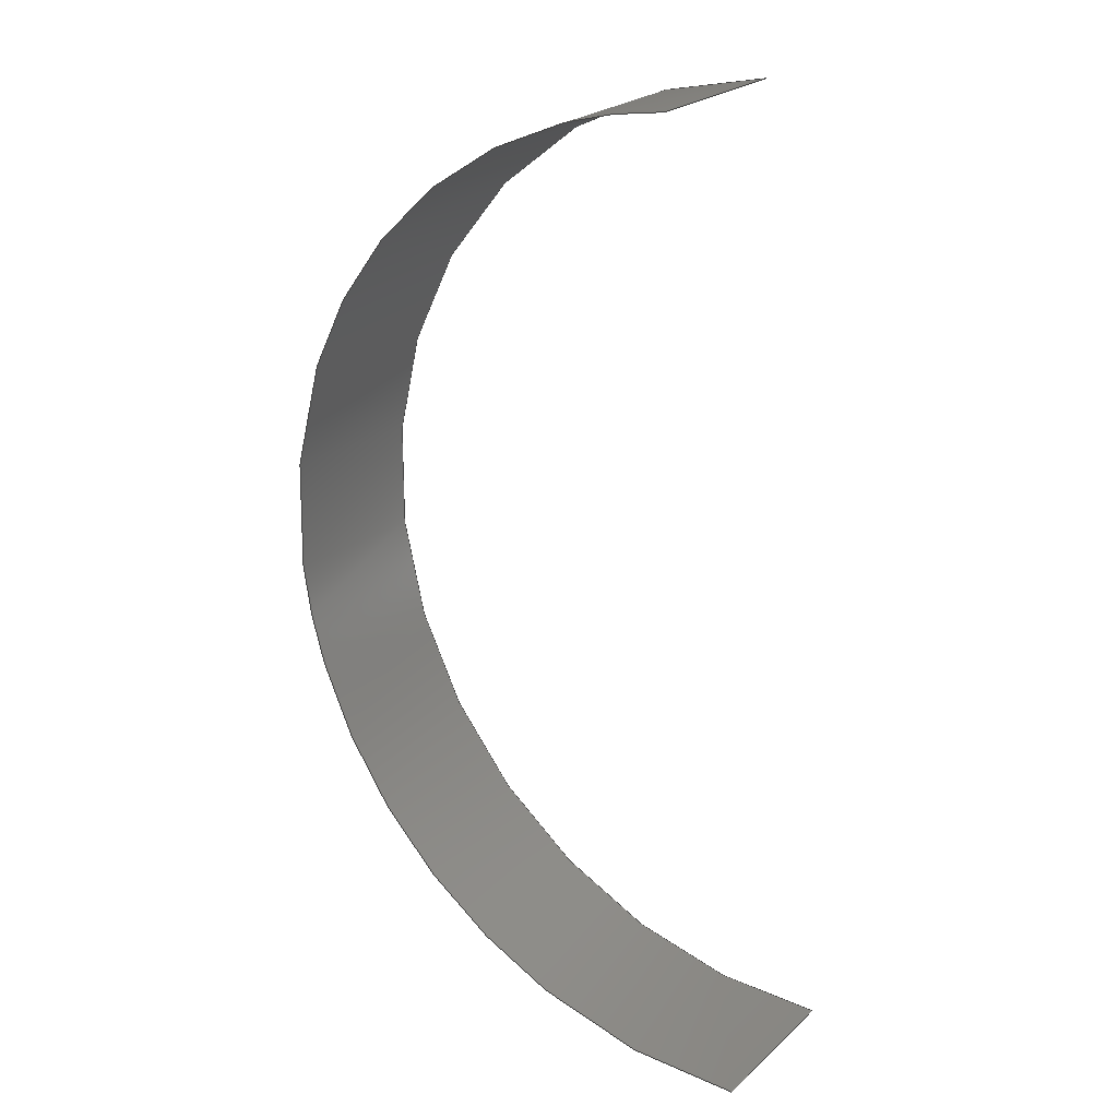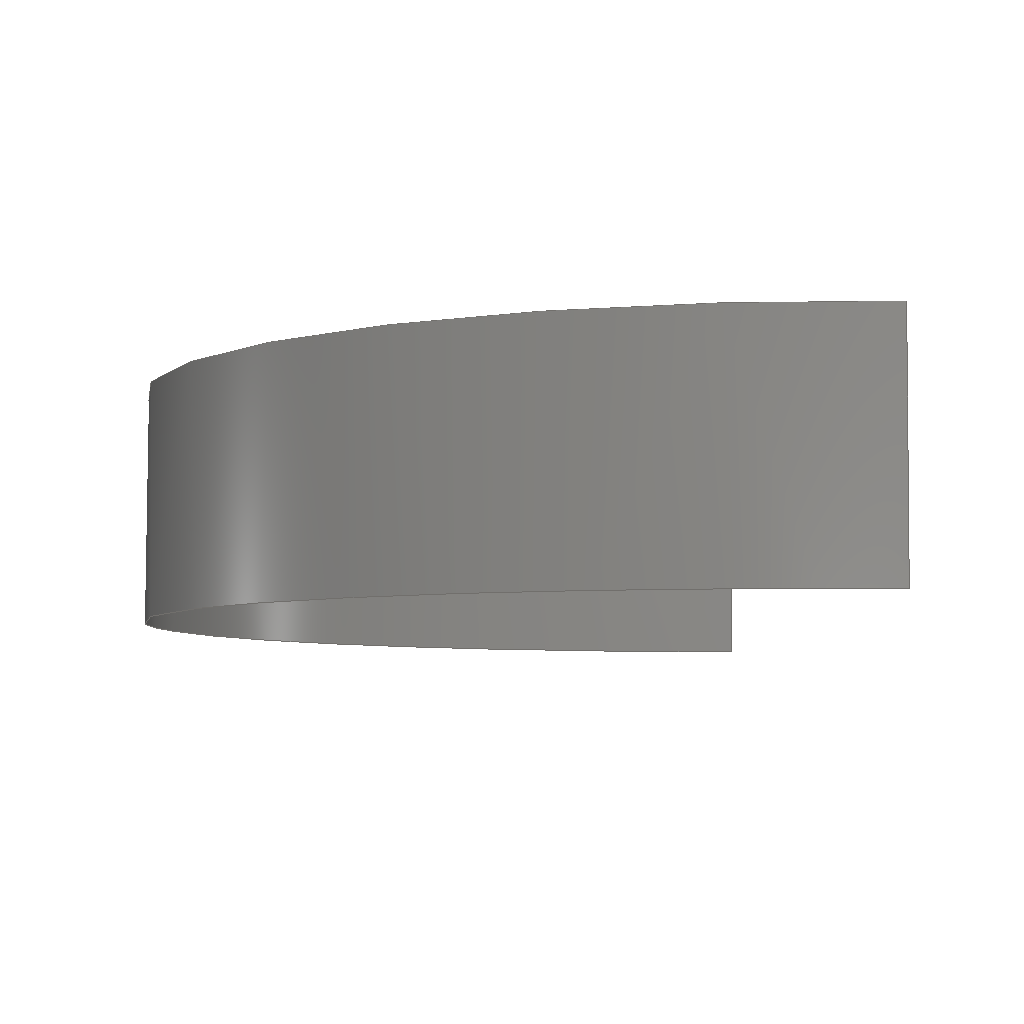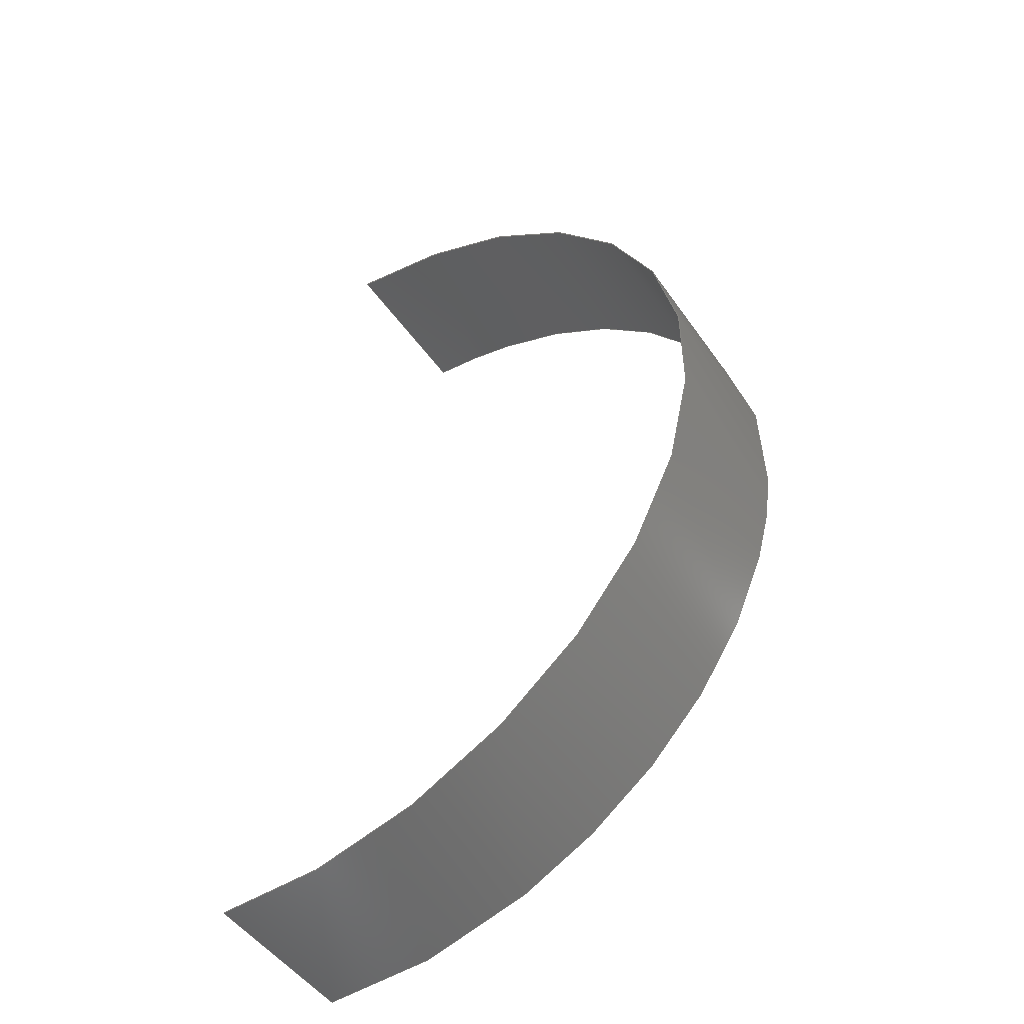
<metadata>
{"format":"step","ext":"stp","renderer":"f3d","projection":"perspective","resolution":1024,"background":"white","views":[{"elev":24.1,"azim":-145.2,"up":"+Y"},{"elev":-5.0,"azim":172.3,"up":"+Z"},{"elev":-50.0,"azim":33.9,"up":"+Y"}]}
</metadata>
<code>
ISO-10303-21;
DATA;
#1 = APPLICATION_PROTOCOL_DEFINITION('committee draft',
  'automotive_design',1997,#2);
#2 = APPLICATION_CONTEXT(
  'core data for automotive mechanical design processes');
#3 = SHAPE_DEFINITION_REPRESENTATION(#4,#10);
#4 = PRODUCT_DEFINITION_SHAPE('','',#5);
#5 = PRODUCT_DEFINITION('design','',#6,#9);
#6 = PRODUCT_DEFINITION_FORMATION('','',#7);
#7 = PRODUCT('Open CASCADE STEP translator 6.8 1104',
  'Open CASCADE STEP translator 6.8 1104','',(#8));
#8 = MECHANICAL_CONTEXT('',#2,'mechanical');
#9 = PRODUCT_DEFINITION_CONTEXT('part definition',#2,'design');
#10 = MANIFOLD_SURFACE_SHAPE_REPRESENTATION('',(#11,#15),#261);
#11 = AXIS2_PLACEMENT_3D('',#12,#13,#14);
#12 = CARTESIAN_POINT('',(0,0,0));
#13 = DIRECTION('',(0,0,1));
#14 = DIRECTION('',(1,0,-0));
#15 = SHELL_BASED_SURFACE_MODEL('',(#16));
#16 = OPEN_SHELL('',(#17));
#17 = ADVANCED_FACE('',(#18),#32,.F.);
#18 = FACE_BOUND('',#19,.F.);
#19 = EDGE_LOOP('',(#20,#65,#106,#147,#185,#224));
#20 = ORIENTED_EDGE('',*,*,#21,.T.);
#21 = EDGE_CURVE('',#22,#24,#26,.T.);
#22 = VERTEX_POINT('',#23);
#23 = CARTESIAN_POINT('',(-1.304,-2.882,0.5085)
  );
#24 = VERTEX_POINT('',#25);
#25 = CARTESIAN_POINT('',(-1.301,-2.881,
    -0.5115));
#26 = SURFACE_CURVE('',#27,(#31),.PCURVE_S1);
#27 = LINE('',#28,#29);
#28 = CARTESIAN_POINT('',(-1.304,-2.882,0.5085
    ));
#29 = VECTOR('',#30,1);
#30 = DIRECTION('',(0.002942,0.000919,
    -1));
#31 = PCURVE('',#32,#37);
#32 = CYLINDRICAL_SURFACE('',#33,3);
#33 = AXIS2_PLACEMENT_3D('',#34,#35,#36);
#34 = CARTESIAN_POINT('',(-0.9947,0.1026,
    -0.01095));
#35 = DIRECTION('',(-0.002942,-0.000919,
    1));
#36 = DIRECTION('',(-0.1027,-0.9947,-0.001216)
  );
#37 = DEFINITIONAL_REPRESENTATION('',(#38),#64);
#38 = B_SPLINE_CURVE_WITH_KNOTS('',3,(#39,#40,#41,#42,#43,#44,#45,#46,
    #47,#48,#49,#50,#51,#52,#53,#54,#55,#56,#57,#58,#59,#60,#61,#62,#63)
  ,.UNSPECIFIED.,.F.,.F.,(4,1,1,1,1,1,1,1,1,1,1,1,1,1,1,1,1,1,1,1,1,1,4)
  ,(0,0.04636,0.09273,0.1391,0.1855
    ,0.2318,0.2782,0.3245,0.3709,
    0.4173,0.4636,0.51,0.5564,
    0.6027,0.6491,0.6955,0.7418,
    0.7882,0.8345,0.8809,0.9273,
    0.9736,1.02),.QUASI_UNIFORM_KNOTS.);
#39 = CARTESIAN_POINT('',(0,0.5231));
#40 = CARTESIAN_POINT('',(1.959e-11,0.5077));
#41 = CARTESIAN_POINT('',(3.785e-11,0.4768));
#42 = CARTESIAN_POINT('',(3.051e-11,0.4304));
#43 = CARTESIAN_POINT('',(3.248e-11,0.384));
#44 = CARTESIAN_POINT('',(3.195e-11,0.3377));
#45 = CARTESIAN_POINT('',(3.21e-11,0.2913));
#46 = CARTESIAN_POINT('',(3.202e-11,0.2449));
#47 = CARTESIAN_POINT('',(3.217e-11,0.1986));
#48 = CARTESIAN_POINT('',(3.212e-11,0.1522));
#49 = CARTESIAN_POINT('',(3.217e-11,0.1058));
#50 = CARTESIAN_POINT('',(3.2e-11,0.05948));
#51 = CARTESIAN_POINT('',(3.217e-11,0.01312));
#52 = CARTESIAN_POINT('',(3.212e-11,-0.03324));
#53 = CARTESIAN_POINT('',(3.217e-11,-0.07961));
#54 = CARTESIAN_POINT('',(3.203e-11,-0.126));
#55 = CARTESIAN_POINT('',(3.207e-11,-0.1723));
#56 = CARTESIAN_POINT('',(3.205e-11,-0.2187));
#57 = CARTESIAN_POINT('',(3.209e-11,-0.2651));
#58 = CARTESIAN_POINT('',(3.196e-11,-0.3114));
#59 = CARTESIAN_POINT('',(3.245e-11,-0.3578));
#60 = CARTESIAN_POINT('',(3.061e-11,-0.4042));
#61 = CARTESIAN_POINT('',(3.793e-11,-0.4505));
#62 = CARTESIAN_POINT('',(1.963e-11,-0.4814));
#63 = CARTESIAN_POINT('',(0,-0.4969));
#64 = ( GEOMETRIC_REPRESENTATION_CONTEXT(2) 
PARAMETRIC_REPRESENTATION_CONTEXT() REPRESENTATION_CONTEXT('2D SPACE',''
  ) );
#65 = ORIENTED_EDGE('',*,*,#66,.T.);
#66 = EDGE_CURVE('',#24,#67,#69,.T.);
#67 = VERTEX_POINT('',#68);
#68 = CARTESIAN_POINT('',(1.993,-0.1822,-0.5093
    ));
#69 = SURFACE_CURVE('',#70,(#77),.PCURVE_S1);
#70 = B_SPLINE_CURVE_WITH_KNOTS('',3,(#71,#72,#73,#74,#75,#76),
  .UNSPECIFIED.,.F.,.F.,(4,1,1,4),(0,0.3333,0.6667,1),
  .UNSPECIFIED.);
#71 = CARTESIAN_POINT('',(-1.301,-2.881,
    -0.5115));
#72 = CARTESIAN_POINT('',(-0.7779,-2.935,
    -0.5114));
#73 = CARTESIAN_POINT('',(0.2971,-2.761,-0.5108
    ));
#74 = CARTESIAN_POINT('',(1.561,-1.726,-0.5101
    ));
#75 = CARTESIAN_POINT('',(1.943,-0.7059,-0.5094
    ));
#76 = CARTESIAN_POINT('',(1.993,-0.1822,-0.5093
    ));
#77 = PCURVE('',#32,#78);
#78 = DEFINITIONAL_REPRESENTATION('',(#79),#105);
#79 = B_SPLINE_CURVE_WITH_KNOTS('',3,(#80,#81,#82,#83,#84,#85,#86,#87,
    #88,#89,#90,#91,#92,#93,#94,#95,#96,#97,#98,#99,#100,#101,#102,#103,
    #104),.UNSPECIFIED.,.F.,.F.,(4,1,1,1,1,1,1,1,1,1,1,1,1,1,1,1,1,1,1,1
    ,1,1,4),(0,0.04545,0.09091,0.1364,
    0.1818,0.2273,0.2727,0.3182,
    0.3636,0.4091,0.4545,0.5,0.5455,
    0.5909,0.6364,0.6818,0.7273,
    0.7727,0.8182,0.8636,0.9091,
    0.9545,1),.QUASI_UNIFORM_KNOTS.);
#80 = CARTESIAN_POINT('',(0,-0.4969));
#81 = CARTESIAN_POINT('',(0.02391,-0.4971));
#82 = CARTESIAN_POINT('',(0.07174,-0.4975));
#83 = CARTESIAN_POINT('',(0.1435,-0.498));
#84 = CARTESIAN_POINT('',(0.2153,-0.4986));
#85 = CARTESIAN_POINT('',(0.287,-0.4992));
#86 = CARTESIAN_POINT('',(0.3588,-0.4997));
#87 = CARTESIAN_POINT('',(0.4305,-0.5003));
#88 = CARTESIAN_POINT('',(0.5023,-0.5008));
#89 = CARTESIAN_POINT('',(0.574,-0.5013));
#90 = CARTESIAN_POINT('',(0.6457,-0.5019));
#91 = CARTESIAN_POINT('',(0.7174,-0.5024));
#92 = CARTESIAN_POINT('',(0.7892,-0.5029));
#93 = CARTESIAN_POINT('',(0.861,-0.5034));
#94 = CARTESIAN_POINT('',(0.9328,-0.5039));
#95 = CARTESIAN_POINT('',(1.004,-0.5044));
#96 = CARTESIAN_POINT('',(1.076,-0.5048));
#97 = CARTESIAN_POINT('',(1.148,-0.5052));
#98 = CARTESIAN_POINT('',(1.22,-0.5056));
#99 = CARTESIAN_POINT('',(1.291,-0.5059));
#100 = CARTESIAN_POINT('',(1.363,-0.5062));
#101 = CARTESIAN_POINT('',(1.435,-0.5065));
#102 = CARTESIAN_POINT('',(1.507,-0.5067));
#103 = CARTESIAN_POINT('',(1.555,-0.5068));
#104 = CARTESIAN_POINT('',(1.578,-0.5069));
#105 = ( GEOMETRIC_REPRESENTATION_CONTEXT(2) 
PARAMETRIC_REPRESENTATION_CONTEXT() REPRESENTATION_CONTEXT('2D SPACE',''
  ) );
#106 = ORIENTED_EDGE('',*,*,#107,.T.);
#107 = EDGE_CURVE('',#67,#108,#110,.T.);
#108 = VERTEX_POINT('',#109);
#109 = CARTESIAN_POINT('',(-0.685,3.087,
    -0.5242));
#110 = SURFACE_CURVE('',#111,(#118),.PCURVE_S1);
#111 = B_SPLINE_CURVE_WITH_KNOTS('',3,(#112,#113,#114,#115,#116,#117),
  .UNSPECIFIED.,.F.,.F.,(4,1,1,4),(0,0.3333,0.6667,1),
  .UNSPECIFIED.);
#112 = CARTESIAN_POINT('',(1.993,-0.1822,
    -0.5093));
#113 = CARTESIAN_POINT('',(2.043,0.3365,-0.5092)
  );
#114 = CARTESIAN_POINT('',(1.865,1.4,-0.5102)
  );
#115 = CARTESIAN_POINT('',(0.8405,2.651,-0.516
    ));
#116 = CARTESIAN_POINT('',(-0.1668,3.034,
    -0.5213));
#117 = CARTESIAN_POINT('',(-0.685,3.087,
    -0.5242));
#118 = PCURVE('',#32,#119);
#119 = DEFINITIONAL_REPRESENTATION('',(#120),#146);
#120 = B_SPLINE_CURVE_WITH_KNOTS('',3,(#121,#122,#123,#124,#125,#126,
    #127,#128,#129,#130,#131,#132,#133,#134,#135,#136,#137,#138,#139,
    #140,#141,#142,#143,#144,#145),.UNSPECIFIED.,.F.,.F.,(4,1,1,1,1,1,1,
    1,1,1,1,1,1,1,1,1,1,1,1,1,1,1,4),(0,0.04545,
    0.09091,0.1364,0.1818,0.2273,
    0.2727,0.3182,0.3636,0.4091,
    0.4545,0.5,0.5455,0.5909,0.6364,
    0.6818,0.7273,0.7727,0.8182,
    0.8636,0.9091,0.9545,1),
  .QUASI_UNIFORM_KNOTS.);
#121 = CARTESIAN_POINT('',(1.578,-0.5069));
#122 = CARTESIAN_POINT('',(1.602,-0.507));
#123 = CARTESIAN_POINT('',(1.65,-0.5071));
#124 = CARTESIAN_POINT('',(1.721,-0.5074));
#125 = CARTESIAN_POINT('',(1.792,-0.5077));
#126 = CARTESIAN_POINT('',(1.863,-0.508));
#127 = CARTESIAN_POINT('',(1.934,-0.5083));
#128 = CARTESIAN_POINT('',(2.005,-0.5086));
#129 = CARTESIAN_POINT('',(2.076,-0.509));
#130 = CARTESIAN_POINT('',(2.147,-0.5094));
#131 = CARTESIAN_POINT('',(2.218,-0.5099));
#132 = CARTESIAN_POINT('',(2.289,-0.5104));
#133 = CARTESIAN_POINT('',(2.36,-0.5109));
#134 = CARTESIAN_POINT('',(2.431,-0.5114));
#135 = CARTESIAN_POINT('',(2.502,-0.5119));
#136 = CARTESIAN_POINT('',(2.573,-0.5125));
#137 = CARTESIAN_POINT('',(2.644,-0.513));
#138 = CARTESIAN_POINT('',(2.715,-0.5135));
#139 = CARTESIAN_POINT('',(2.786,-0.5141));
#140 = CARTESIAN_POINT('',(2.857,-0.5146));
#141 = CARTESIAN_POINT('',(2.928,-0.5152));
#142 = CARTESIAN_POINT('',(2.999,-0.5157));
#143 = CARTESIAN_POINT('',(3.071,-0.5163));
#144 = CARTESIAN_POINT('',(3.118,-0.5167));
#145 = CARTESIAN_POINT('',(3.142,-0.5169));
#146 = ( GEOMETRIC_REPRESENTATION_CONTEXT(2) 
PARAMETRIC_REPRESENTATION_CONTEXT() REPRESENTATION_CONTEXT('2D SPACE',''
  ) );
#147 = ORIENTED_EDGE('',*,*,#148,.T.);
#148 = EDGE_CURVE('',#108,#149,#151,.T.);
#149 = VERTEX_POINT('',#150);
#150 = CARTESIAN_POINT('',(-0.6881,3.086,0.5158
    ));
#151 = SURFACE_CURVE('',#152,(#156),.PCURVE_S1);
#152 = LINE('',#153,#154);
#153 = CARTESIAN_POINT('',(-0.685,3.087,
    -0.5242));
#154 = VECTOR('',#155,1);
#155 = DIRECTION('',(-0.002942,-0.000919,
    1));
#156 = PCURVE('',#32,#157);
#157 = DEFINITIONAL_REPRESENTATION('',(#158),#184);
#158 = B_SPLINE_CURVE_WITH_KNOTS('',3,(#159,#160,#161,#162,#163,#164,
    #165,#166,#167,#168,#169,#170,#171,#172,#173,#174,#175,#176,#177,
    #178,#179,#180,#181,#182,#183),.UNSPECIFIED.,.F.,.F.,(4,1,1,1,1,1,1,
    1,1,1,1,1,1,1,1,1,1,1,1,1,1,1,4),(0,0.04727,
    0.09455,0.1418,0.1891,0.2364,
    0.2836,0.3309,0.3782,0.4255,
    0.4727,0.52,0.5673,0.6145,
    0.6618,0.7091,0.7564,0.8036,
    0.8509,0.8982,0.9455,0.9927,
    1.04),.QUASI_UNIFORM_KNOTS.);
#159 = CARTESIAN_POINT('',(3.142,-0.5169));
#160 = CARTESIAN_POINT('',(3.142,-0.5011));
#161 = CARTESIAN_POINT('',(3.142,-0.4696));
#162 = CARTESIAN_POINT('',(3.142,-0.4223));
#163 = CARTESIAN_POINT('',(3.142,-0.3751));
#164 = CARTESIAN_POINT('',(3.142,-0.3278));
#165 = CARTESIAN_POINT('',(3.142,-0.2805));
#166 = CARTESIAN_POINT('',(3.142,-0.2332));
#167 = CARTESIAN_POINT('',(3.142,-0.186));
#168 = CARTESIAN_POINT('',(3.142,-0.1387));
#169 = CARTESIAN_POINT('',(3.142,-0.09143));
#170 = CARTESIAN_POINT('',(3.142,-0.04415));
#171 = CARTESIAN_POINT('',(3.142,0.00312));
#172 = CARTESIAN_POINT('',(3.142,0.05039));
#173 = CARTESIAN_POINT('',(3.142,0.09767));
#174 = CARTESIAN_POINT('',(3.142,0.1449));
#175 = CARTESIAN_POINT('',(3.142,0.1922));
#176 = CARTESIAN_POINT('',(3.142,0.2395));
#177 = CARTESIAN_POINT('',(3.142,0.2868));
#178 = CARTESIAN_POINT('',(3.142,0.334));
#179 = CARTESIAN_POINT('',(3.142,0.3813));
#180 = CARTESIAN_POINT('',(3.142,0.4286));
#181 = CARTESIAN_POINT('',(3.142,0.4758));
#182 = CARTESIAN_POINT('',(3.142,0.5074));
#183 = CARTESIAN_POINT('',(3.142,0.5231));
#184 = ( GEOMETRIC_REPRESENTATION_CONTEXT(2) 
PARAMETRIC_REPRESENTATION_CONTEXT() REPRESENTATION_CONTEXT('2D SPACE',''
  ) );
#185 = ORIENTED_EDGE('',*,*,#186,.T.);
#186 = EDGE_CURVE('',#149,#187,#189,.T.);
#187 = VERTEX_POINT('',#188);
#188 = CARTESIAN_POINT('',(1.986,-0.2282,0.5206)
  );
#189 = SURFACE_CURVE('',#190,(#195),.PCURVE_S1);
#190 = CIRCLE('',#191,3);
#191 = AXIS2_PLACEMENT_3D('',#192,#193,#194);
#192 = CARTESIAN_POINT('',(-0.9962,0.1021,0.5122)
  );
#193 = DIRECTION('',(0.002942,0.000919,
    -1));
#194 = DIRECTION('',(0.1027,0.9947,0.001216));
#195 = PCURVE('',#32,#196);
#196 = DEFINITIONAL_REPRESENTATION('',(#197),#223);
#197 = B_SPLINE_CURVE_WITH_KNOTS('',3,(#198,#199,#200,#201,#202,#203,
    #204,#205,#206,#207,#208,#209,#210,#211,#212,#213,#214,#215,#216,
    #217,#218,#219,#220,#221,#222),.UNSPECIFIED.,.F.,.F.,(4,1,1,1,1,1,1,
    1,1,1,1,1,1,1,1,1,1,1,1,1,1,1,4),(0,0.07174,
    0.1435,0.2152,0.287,0.3587,
    0.4304,0.5022,0.5739,0.6456,
    0.7174,0.7891,0.8609,0.9326,
    1.004,1.076,1.148,1.22,
    1.291,1.363,1.435,1.507,
    1.578),.QUASI_UNIFORM_KNOTS.);
#198 = CARTESIAN_POINT('',(3.142,0.5231));
#199 = CARTESIAN_POINT('',(3.118,0.5231));
#200 = CARTESIAN_POINT('',(3.07,0.5231));
#201 = CARTESIAN_POINT('',(2.998,0.5231));
#202 = CARTESIAN_POINT('',(2.926,0.5231));
#203 = CARTESIAN_POINT('',(2.855,0.5231));
#204 = CARTESIAN_POINT('',(2.783,0.5231));
#205 = CARTESIAN_POINT('',(2.711,0.5231));
#206 = CARTESIAN_POINT('',(2.639,0.5231));
#207 = CARTESIAN_POINT('',(2.568,0.5231));
#208 = CARTESIAN_POINT('',(2.496,0.5231));
#209 = CARTESIAN_POINT('',(2.424,0.5231));
#210 = CARTESIAN_POINT('',(2.352,0.5231));
#211 = CARTESIAN_POINT('',(2.281,0.5231));
#212 = CARTESIAN_POINT('',(2.209,0.5231));
#213 = CARTESIAN_POINT('',(2.137,0.5231));
#214 = CARTESIAN_POINT('',(2.066,0.5231));
#215 = CARTESIAN_POINT('',(1.994,0.5231));
#216 = CARTESIAN_POINT('',(1.922,0.5231));
#217 = CARTESIAN_POINT('',(1.85,0.5231));
#218 = CARTESIAN_POINT('',(1.779,0.5231));
#219 = CARTESIAN_POINT('',(1.707,0.5231));
#220 = CARTESIAN_POINT('',(1.635,0.5231));
#221 = CARTESIAN_POINT('',(1.587,0.5231));
#222 = CARTESIAN_POINT('',(1.563,0.5231));
#223 = ( GEOMETRIC_REPRESENTATION_CONTEXT(2) 
PARAMETRIC_REPRESENTATION_CONTEXT() REPRESENTATION_CONTEXT('2D SPACE',''
  ) );
#224 = ORIENTED_EDGE('',*,*,#225,.T.);
#225 = EDGE_CURVE('',#187,#22,#226,.T.);
#226 = SURFACE_CURVE('',#227,(#232),.PCURVE_S1);
#227 = CIRCLE('',#228,3);
#228 = AXIS2_PLACEMENT_3D('',#229,#230,#231);
#229 = CARTESIAN_POINT('',(-0.9962,0.1021,0.5122
    ));
#230 = DIRECTION('',(0.002942,0.000919,
    -1));
#231 = DIRECTION('',(0.9939,-0.1101,0.002823)
  );
#232 = PCURVE('',#32,#233);
#233 = DEFINITIONAL_REPRESENTATION('',(#234),#260);
#234 = B_SPLINE_CURVE_WITH_KNOTS('',3,(#235,#236,#237,#238,#239,#240,
    #241,#242,#243,#244,#245,#246,#247,#248,#249,#250,#251,#252,#253,
    #254,#255,#256,#257,#258,#259),.UNSPECIFIED.,.F.,.F.,(4,1,1,1,1,1,1,
    1,1,1,1,1,1,1,1,1,1,1,1,1,1,1,4),(0,0.07106,
    0.1421,0.2132,0.2842,0.3553,
    0.4264,0.4974,0.5685,0.6396,
    0.7106,0.7817,0.8527,0.9238,
    0.9949,1.066,1.137,1.208,
    1.279,1.35,1.421,1.492,
    1.563),.QUASI_UNIFORM_KNOTS.);
#235 = CARTESIAN_POINT('',(1.563,0.5231));
#236 = CARTESIAN_POINT('',(1.54,0.5231));
#237 = CARTESIAN_POINT('',(1.492,0.5231));
#238 = CARTESIAN_POINT('',(1.421,0.5231));
#239 = CARTESIAN_POINT('',(1.35,0.5231));
#240 = CARTESIAN_POINT('',(1.279,0.5231));
#241 = CARTESIAN_POINT('',(1.208,0.5231));
#242 = CARTESIAN_POINT('',(1.137,0.5231));
#243 = CARTESIAN_POINT('',(1.066,0.5231));
#244 = CARTESIAN_POINT('',(0.9949,0.5231));
#245 = CARTESIAN_POINT('',(0.9238,0.5231));
#246 = CARTESIAN_POINT('',(0.8527,0.5231));
#247 = CARTESIAN_POINT('',(0.7817,0.5231));
#248 = CARTESIAN_POINT('',(0.7106,0.5231));
#249 = CARTESIAN_POINT('',(0.6396,0.5231));
#250 = CARTESIAN_POINT('',(0.5685,0.5231));
#251 = CARTESIAN_POINT('',(0.4974,0.5231));
#252 = CARTESIAN_POINT('',(0.4264,0.5231));
#253 = CARTESIAN_POINT('',(0.3553,0.5231));
#254 = CARTESIAN_POINT('',(0.2842,0.5231));
#255 = CARTESIAN_POINT('',(0.2132,0.5231));
#256 = CARTESIAN_POINT('',(0.1421,0.5231));
#257 = CARTESIAN_POINT('',(0.07106,0.5231));
#258 = CARTESIAN_POINT('',(0.02369,0.5231));
#259 = CARTESIAN_POINT('',(0,0.5231));
#260 = ( GEOMETRIC_REPRESENTATION_CONTEXT(2) 
PARAMETRIC_REPRESENTATION_CONTEXT() REPRESENTATION_CONTEXT('2D SPACE',''
  ) );
#261 = ( GEOMETRIC_REPRESENTATION_CONTEXT(3) 
GLOBAL_UNCERTAINTY_ASSIGNED_CONTEXT((#265)) GLOBAL_UNIT_ASSIGNED_CONTEXT
((#262,#263,#264)) REPRESENTATION_CONTEXT('Context #1',
  '3D Context with UNIT and UNCERTAINTY') );
#262 = ( LENGTH_UNIT() NAMED_UNIT(*) SI_UNIT(.MILLI.,.METRE.) );
#263 = ( NAMED_UNIT(*) PLANE_ANGLE_UNIT() SI_UNIT($,.RADIAN.) );
#264 = ( NAMED_UNIT(*) SI_UNIT($,.STERADIAN.) SOLID_ANGLE_UNIT() );
#265 = UNCERTAINTY_MEASURE_WITH_UNIT(LENGTH_MEASURE(0.0002),#262,
  'distance_accuracy_value','confusion accuracy');
#266 = PRODUCT_TYPE('part',$,(#7));
ENDSEC;
END-ISO-10303-21;

</code>
